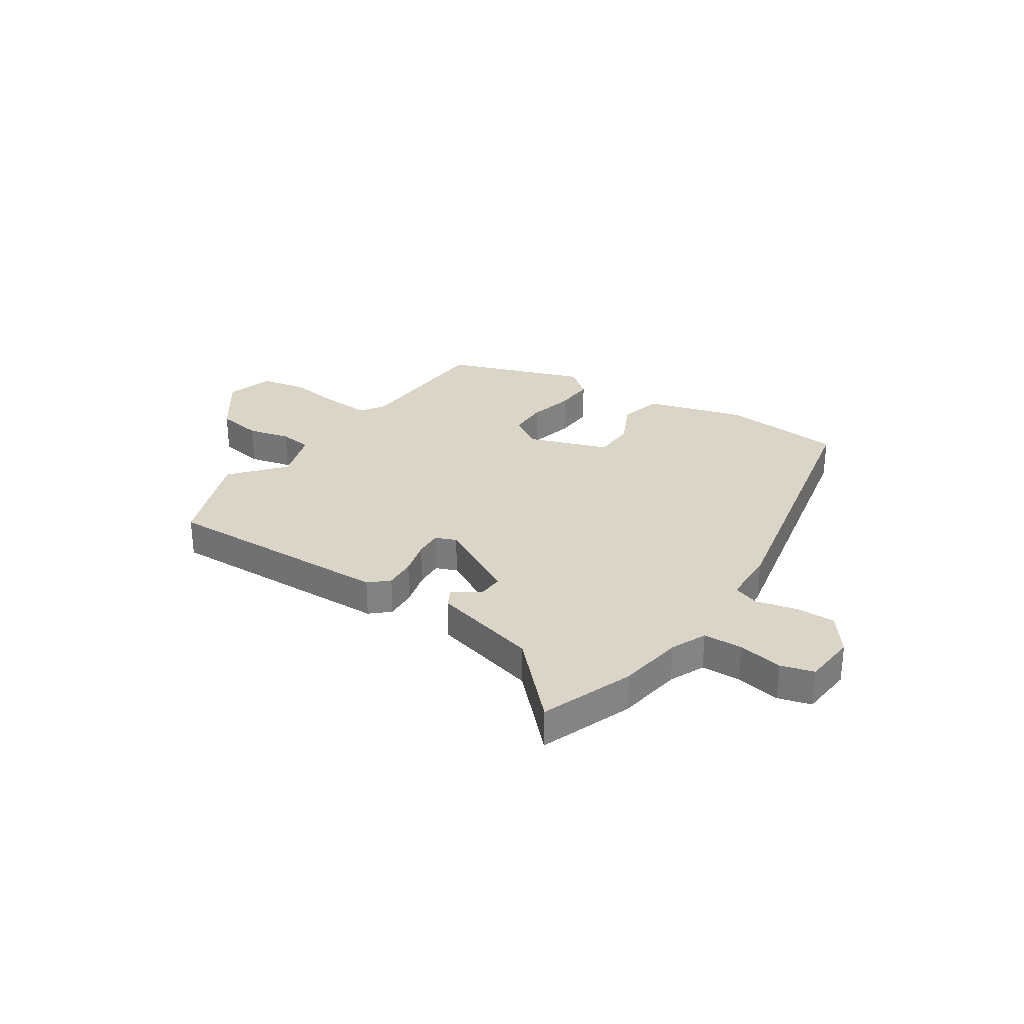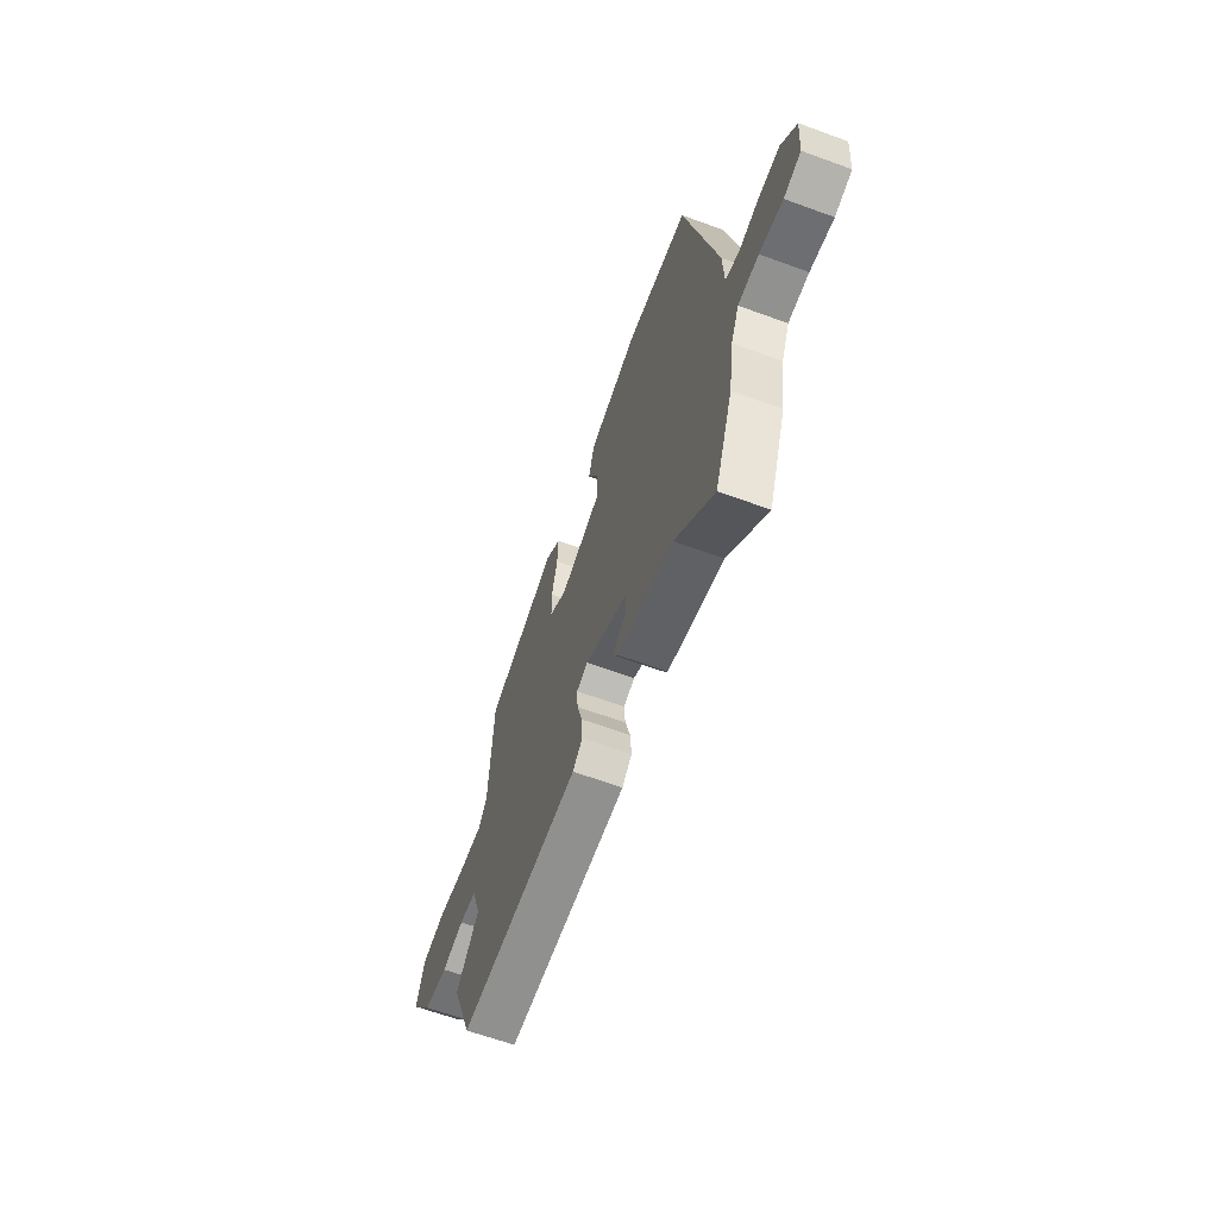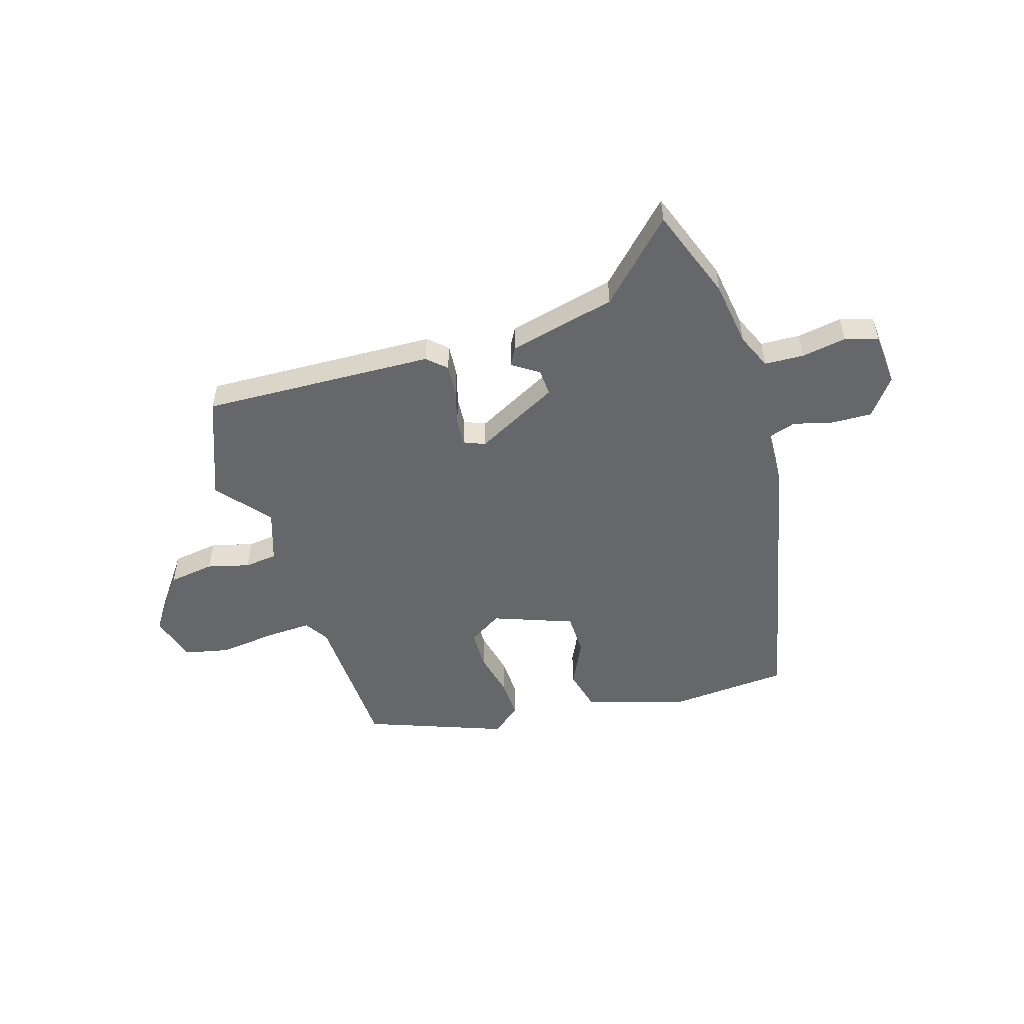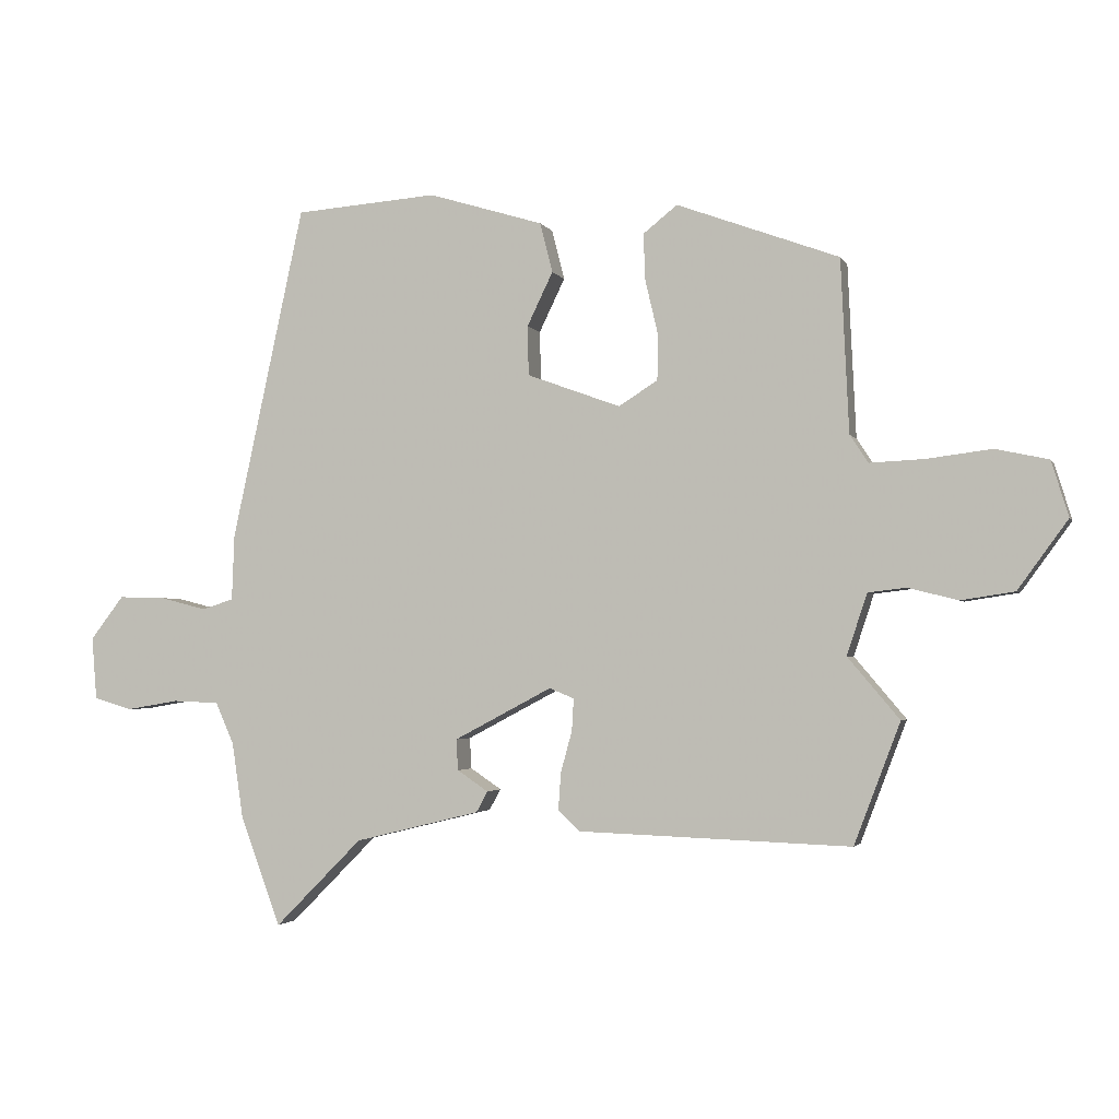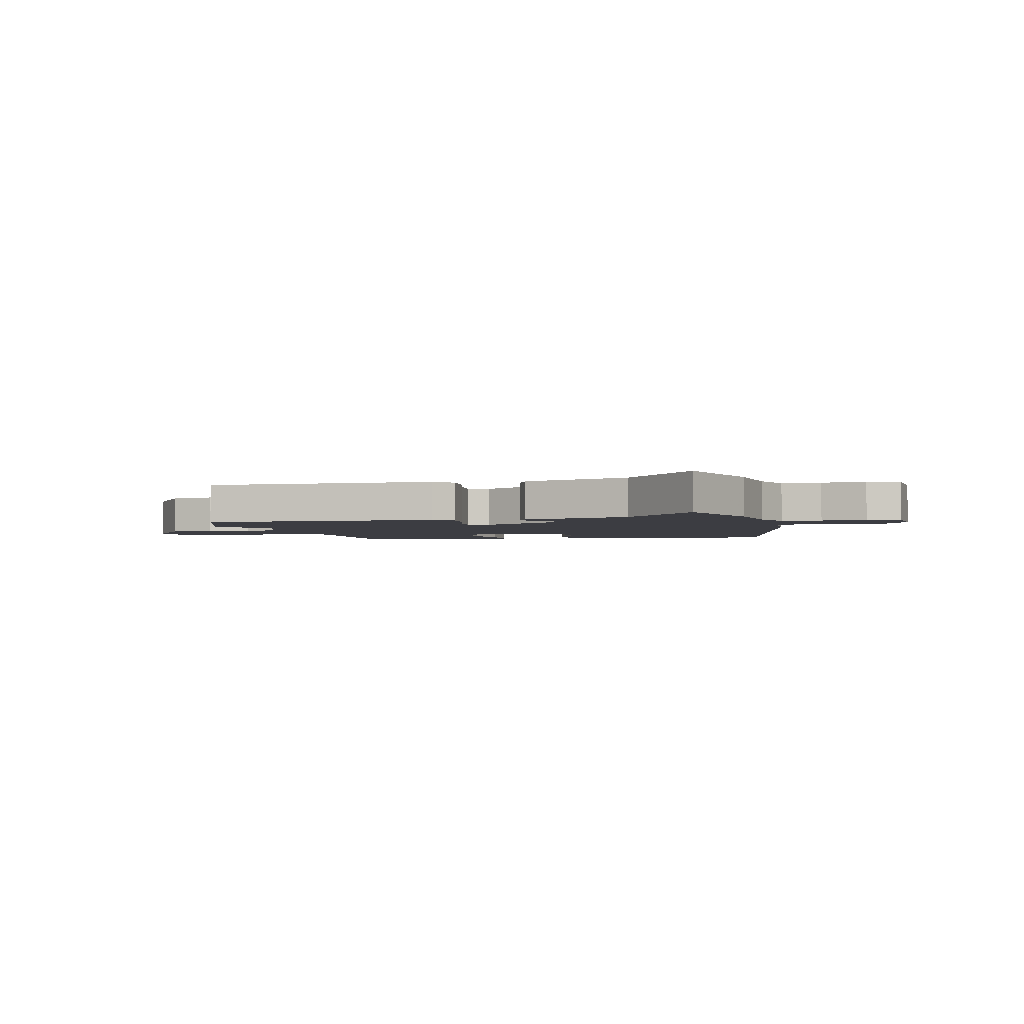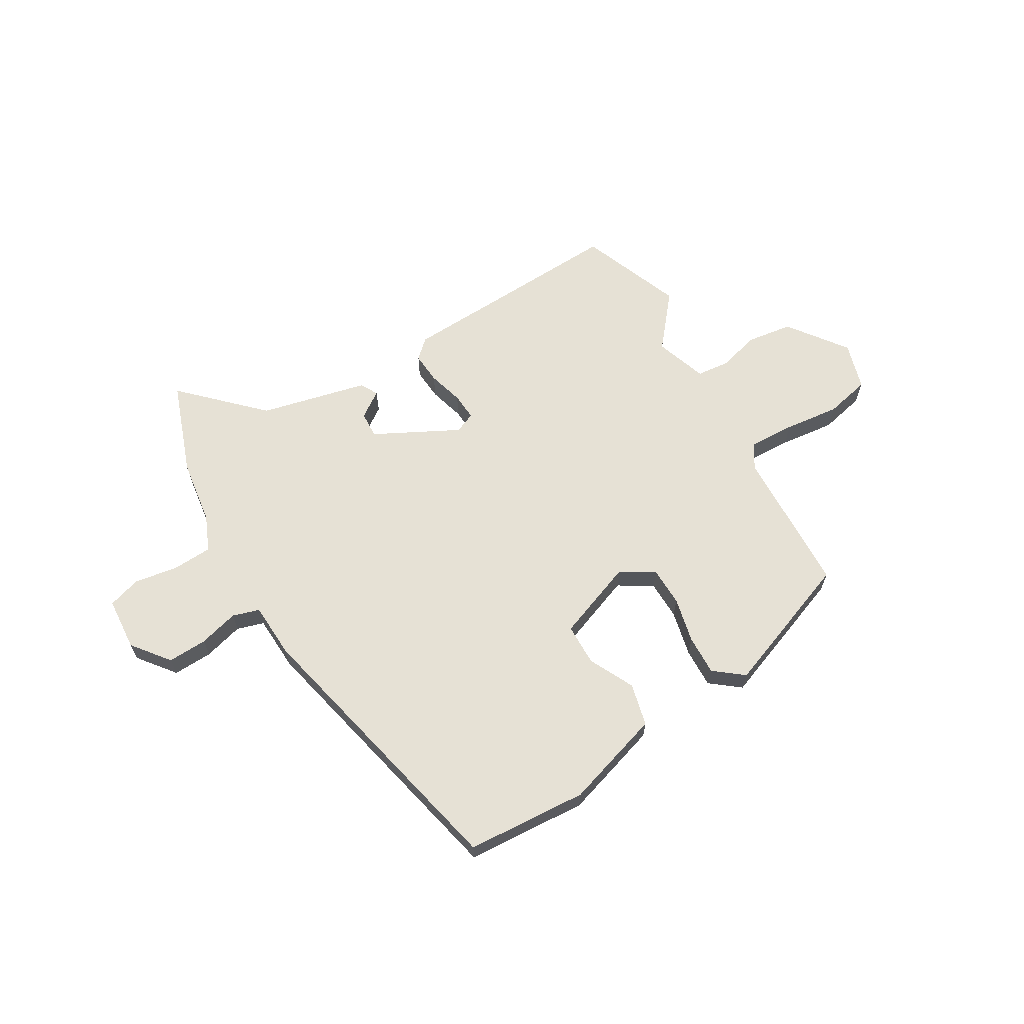
<metadata>
{"format":"obj","ext":"obj","renderer":"f3d","projection":"perspective","resolution":1024,"background":"white","views":[{"elev":29.6,"azim":-146.0,"up":"+Y"},{"elev":-63.7,"azim":-110.3,"up":"+Z"},{"elev":-52.0,"azim":-163.2,"up":"+Y"},{"elev":-2.4,"azim":15.8,"up":"+Z"},{"elev":-2.9,"azim":-165.8,"up":"+Y"},{"elev":64.5,"azim":-31.1,"up":"+Y"}]}
</metadata>
<code>
v -0.442 0.07 -0.656
v -0.506 0.07 -0.484
v -0.524 0.07 -0.363
v -0.553 0.07 -0.297
v -0.626 0.07 -0.294
v -0.709 0.07 -0.308
v -0.77 0.07 -0.29
v -0.778 0.07 -0.191
v -0.725 0.07 -0.122
v -0.651 0.07 -0.124
v -0.577 0.07 -0.143
v -0.527 0.07 -0.127
v -0.523 0.07 -0.023
v -0.408 0.07 0.506
v -0.182 0.07 0.523
v 0 0.07 0.468
v 0.02 0.07 0.389
v -0.021 0.07 0.304
v -0.019 0.07 0.226
v 0.129 0.07 0.172
v 0.191 0.07 0.211
v 0.192 0.07 0.284
v 0.172 0.07 0.369
v 0.169 0.07 0.443
v 0.223 0.07 0.486
v 0.48 0.07 0.392
v 0.493 0.07 0.118
v 0.522 0.07 0.074
v 0.608 0.07 0.078
v 0.711 0.07 0.091
v 0.795 0.07 0.073
v 0.822 0.07 -0.015
v 0.743 0.07 -0.124
v 0.658 0.07 -0.137
v 0.58 0.07 -0.117
v 0.519 0.07 -0.124
v 0.487 0.07 -0.221
v 0.569 0.07 -0.318
v 0.496 0.07 -0.51
v 0.065 0.07 -0.495
v 0.03 0.07 -0.463
v 0.034 0.07 -0.404
v 0.052 0.07 -0.338
v 0.055 0.07 -0.287
v 0.016 0.07 -0.271
v -0.139 0.07 -0.353
v -0.136 0.07 -0.402
v -0.087 0.07 -0.435
v -0.105 0.07 -0.468
v -0.304 0.07 -0.517
v -0.442 0 -0.656
v -0.506 0 -0.484
v -0.524 0 -0.363
v -0.553 0 -0.297
v -0.626 0 -0.294
v -0.709 0 -0.308
v -0.77 0 -0.29
v -0.778 0 -0.191
v -0.725 0 -0.122
v -0.651 0 -0.124
v -0.577 0 -0.143
v -0.527 0 -0.127
v -0.523 0 -0.023
v -0.408 0 0.506
v -0.182 0 0.523
v 0 0 0.468
v 0.02 0 0.389
v -0.021 0 0.304
v -0.019 0 0.226
v 0.129 0 0.172
v 0.191 0 0.211
v 0.192 0 0.284
v 0.172 0 0.369
v 0.169 0 0.443
v 0.223 0 0.486
v 0.48 0 0.392
v 0.493 0 0.118
v 0.522 0 0.074
v 0.608 0 0.078
v 0.711 0 0.091
v 0.795 0 0.073
v 0.822 0 -0.015
v 0.743 0 -0.124
v 0.658 0 -0.137
v 0.58 0 -0.117
v 0.519 0 -0.124
v 0.487 0 -0.221
v 0.569 0 -0.318
v 0.496 0 -0.51
v 0.065 0 -0.495
v 0.03 0 -0.463
v 0.034 0 -0.404
v 0.052 0 -0.338
v 0.055 0 -0.287
v 0.016 0 -0.271
v -0.139 0 -0.353
v -0.136 0 -0.402
v -0.087 0 -0.435
v -0.105 0 -0.468
v -0.304 0 -0.517
f 47 48 49 50
f 46 47 50
f 41 42 43
f 40 41 43
f 39 40 43
f 38 39 43
f 37 38 43
f 36 37 43 44
f 33 34 35
f 32 33 35
f 31 32 35
f 30 31 35
f 29 30 35
f 28 29 35 36
f 36 44 45
f 28 36 45
f 27 28 45
f 25 26 27
f 24 25 27
f 23 24 27
f 22 23 27
f 16 17 18
f 15 16 18
f 14 15 18
f 13 14 18
f 12 13 18
f 12 18 19
f 9 10 11
f 8 9 11
f 7 8 11
f 6 7 11
f 5 6 11
f 4 5 11 12
f 12 19 20
f 4 12 20
f 3 4 20
f 3 20 21
f 2 3 21
f 1 2 21
f 50 1 21
f 21 22 27
f 21 27 45 46
f 21 46 50
f 100 99 98 97
f 100 97 96
f 93 92 91
f 93 91 90
f 93 90 89
f 93 89 88
f 93 88 87
f 94 93 87 86
f 85 84 83
f 85 83 82
f 85 82 81
f 85 81 80
f 85 80 79
f 86 85 79 78
f 95 94 86
f 95 86 78
f 95 78 77
f 77 76 75
f 77 75 74
f 77 74 73
f 77 73 72
f 68 67 66
f 68 66 65
f 68 65 64
f 68 64 63
f 68 63 62
f 69 68 62
f 61 60 59
f 61 59 58
f 61 58 57
f 61 57 56
f 61 56 55
f 62 61 55 54
f 70 69 62
f 70 62 54
f 70 54 53
f 71 70 53
f 71 53 52
f 71 52 51
f 71 51 100
f 77 72 71
f 96 95 77 71
f 100 96 71
f 1 51 52 2
f 2 52 53 3
f 3 53 54 4
f 4 54 55 5
f 5 55 56 6
f 6 56 57 7
f 7 57 58 8
f 8 58 59 9
f 9 59 60 10
f 10 60 61 11
f 11 61 62 12
f 12 62 63 13
f 13 63 64 14
f 14 64 65 15
f 15 65 66 16
f 16 66 67 17
f 17 67 68 18
f 18 68 69 19
f 19 69 70 20
f 20 70 71 21
f 21 71 72 22
f 22 72 73 23
f 23 73 74 24
f 24 74 75 25
f 25 75 76 26
f 26 76 77 27
f 27 77 78 28
f 28 78 79 29
f 29 79 80 30
f 30 80 81 31
f 31 81 82 32
f 32 82 83 33
f 33 83 84 34
f 34 84 85 35
f 35 85 86 36
f 36 86 87 37
f 37 87 88 38
f 38 88 89 39
f 39 89 90 40
f 40 90 91 41
f 41 91 92 42
f 42 92 93 43
f 43 93 94 44
f 44 94 95 45
f 45 95 96 46
f 46 96 97 47
f 47 97 98 48
f 48 98 99 49
f 49 99 100 50
f 50 100 51 1

</code>
